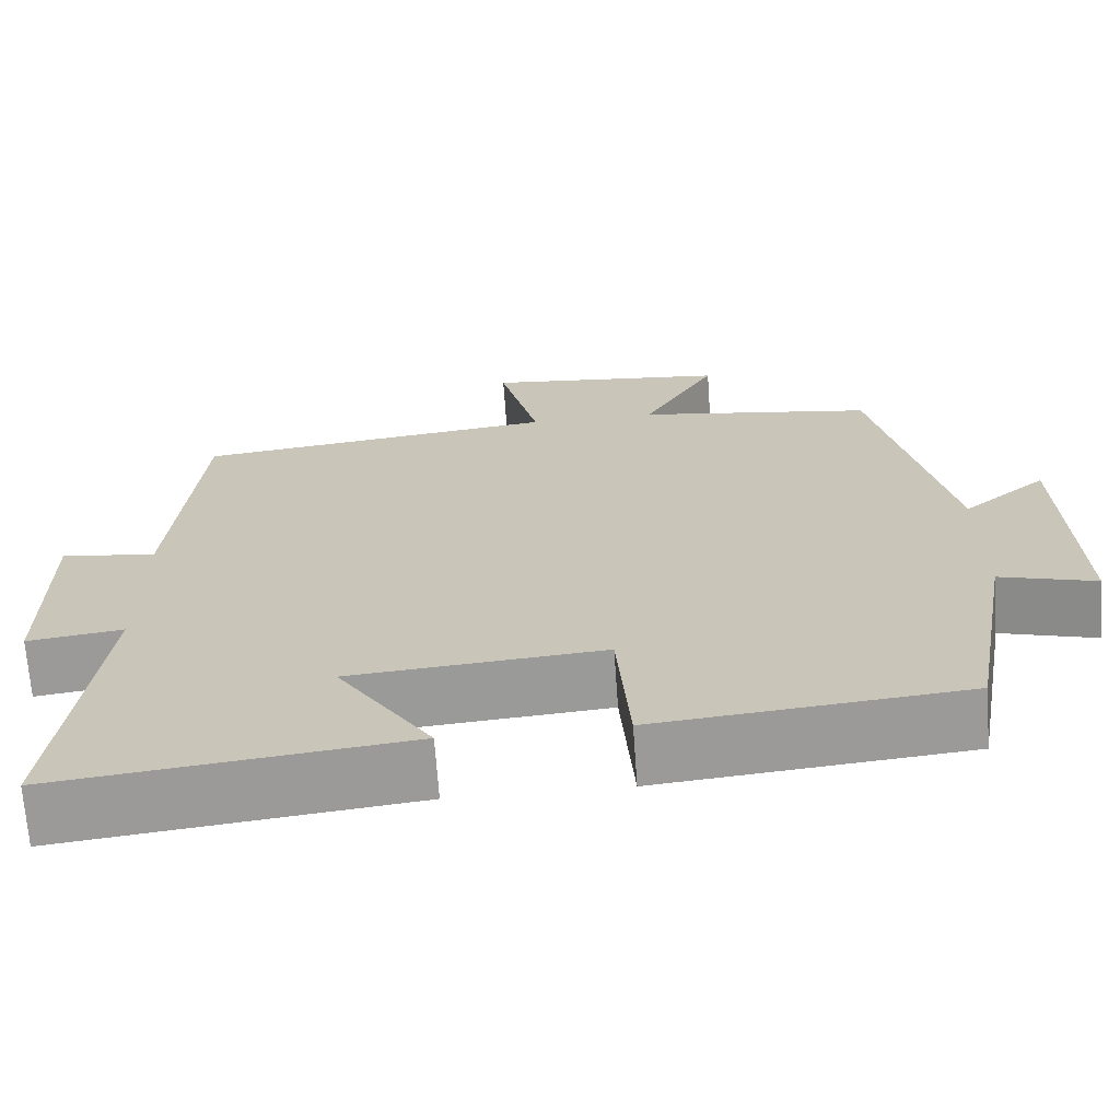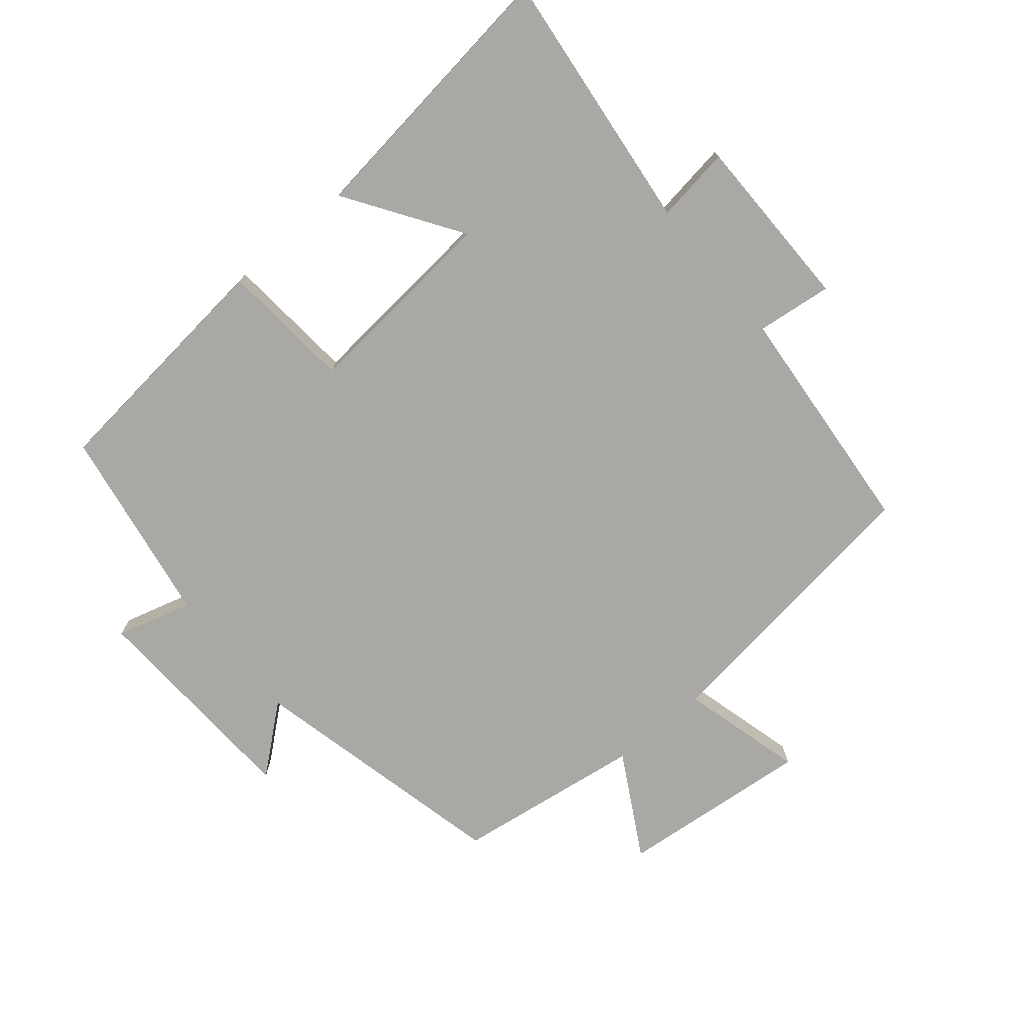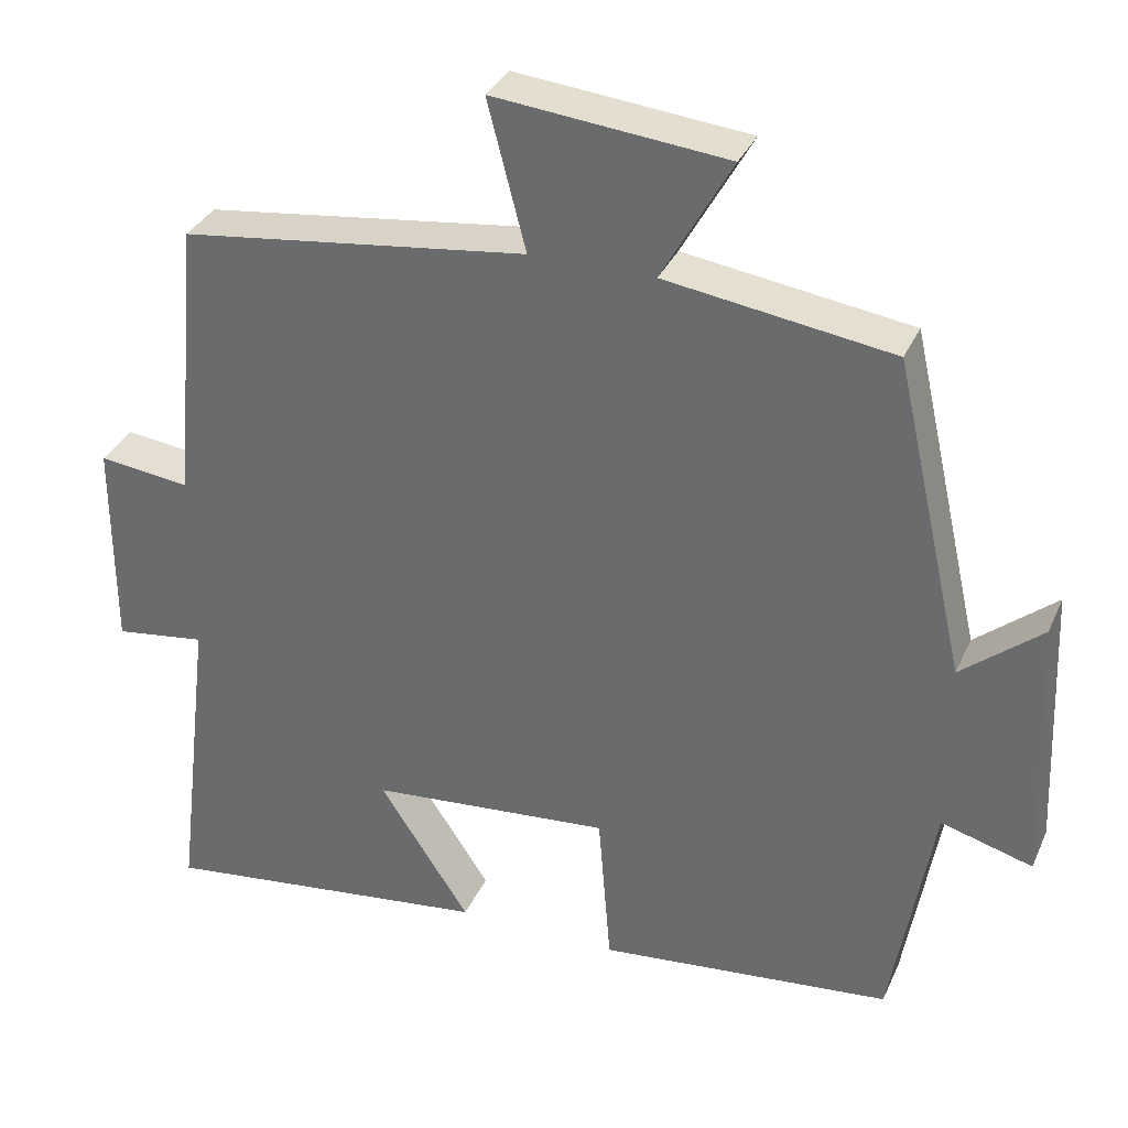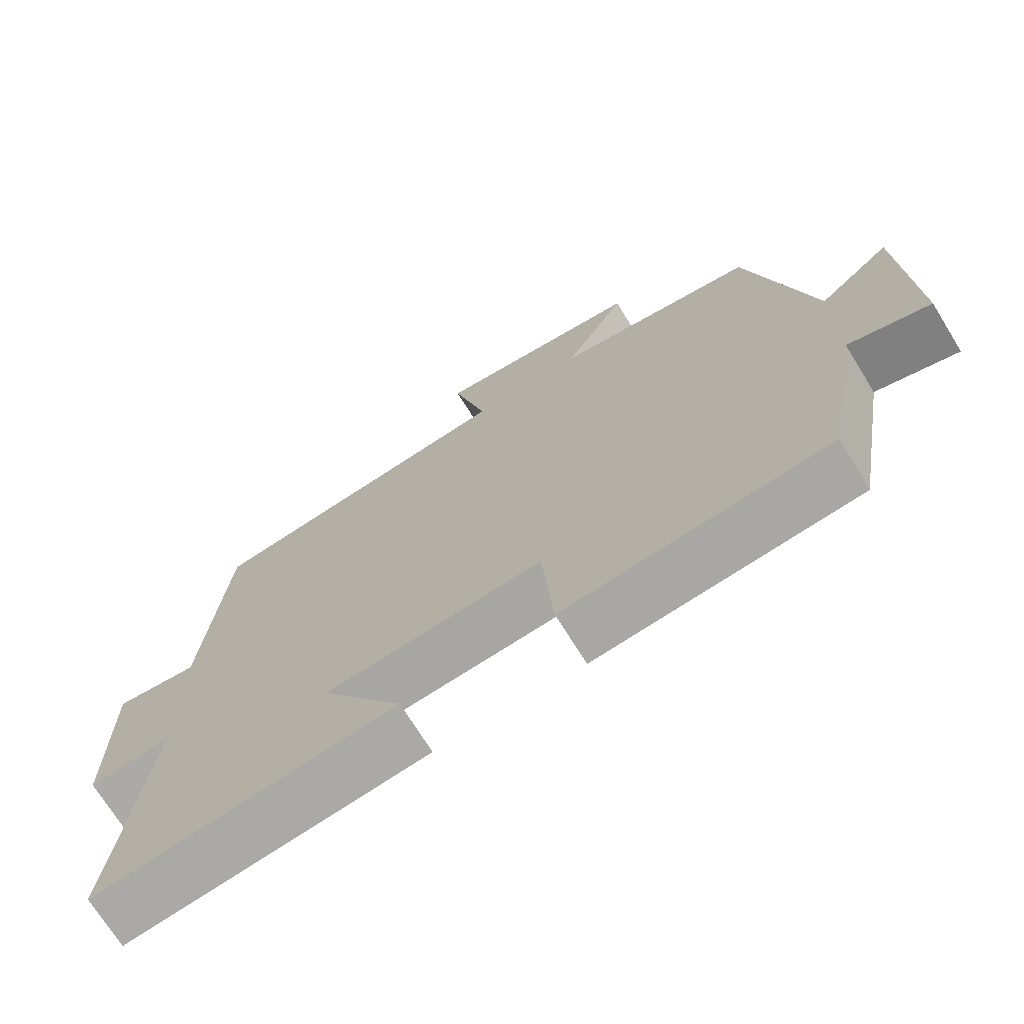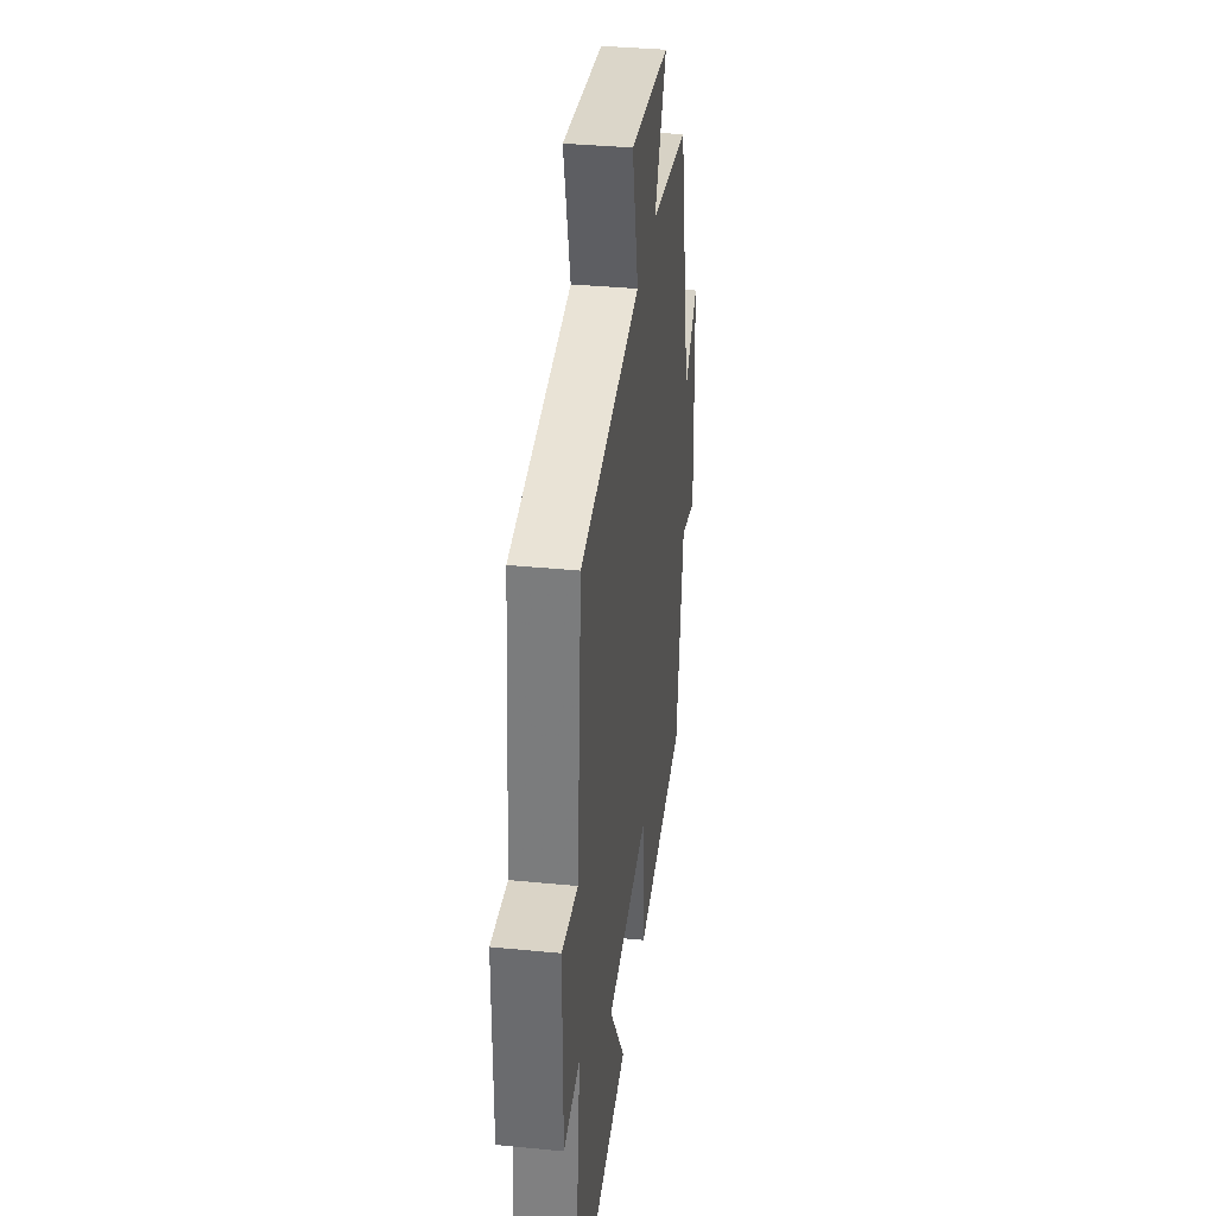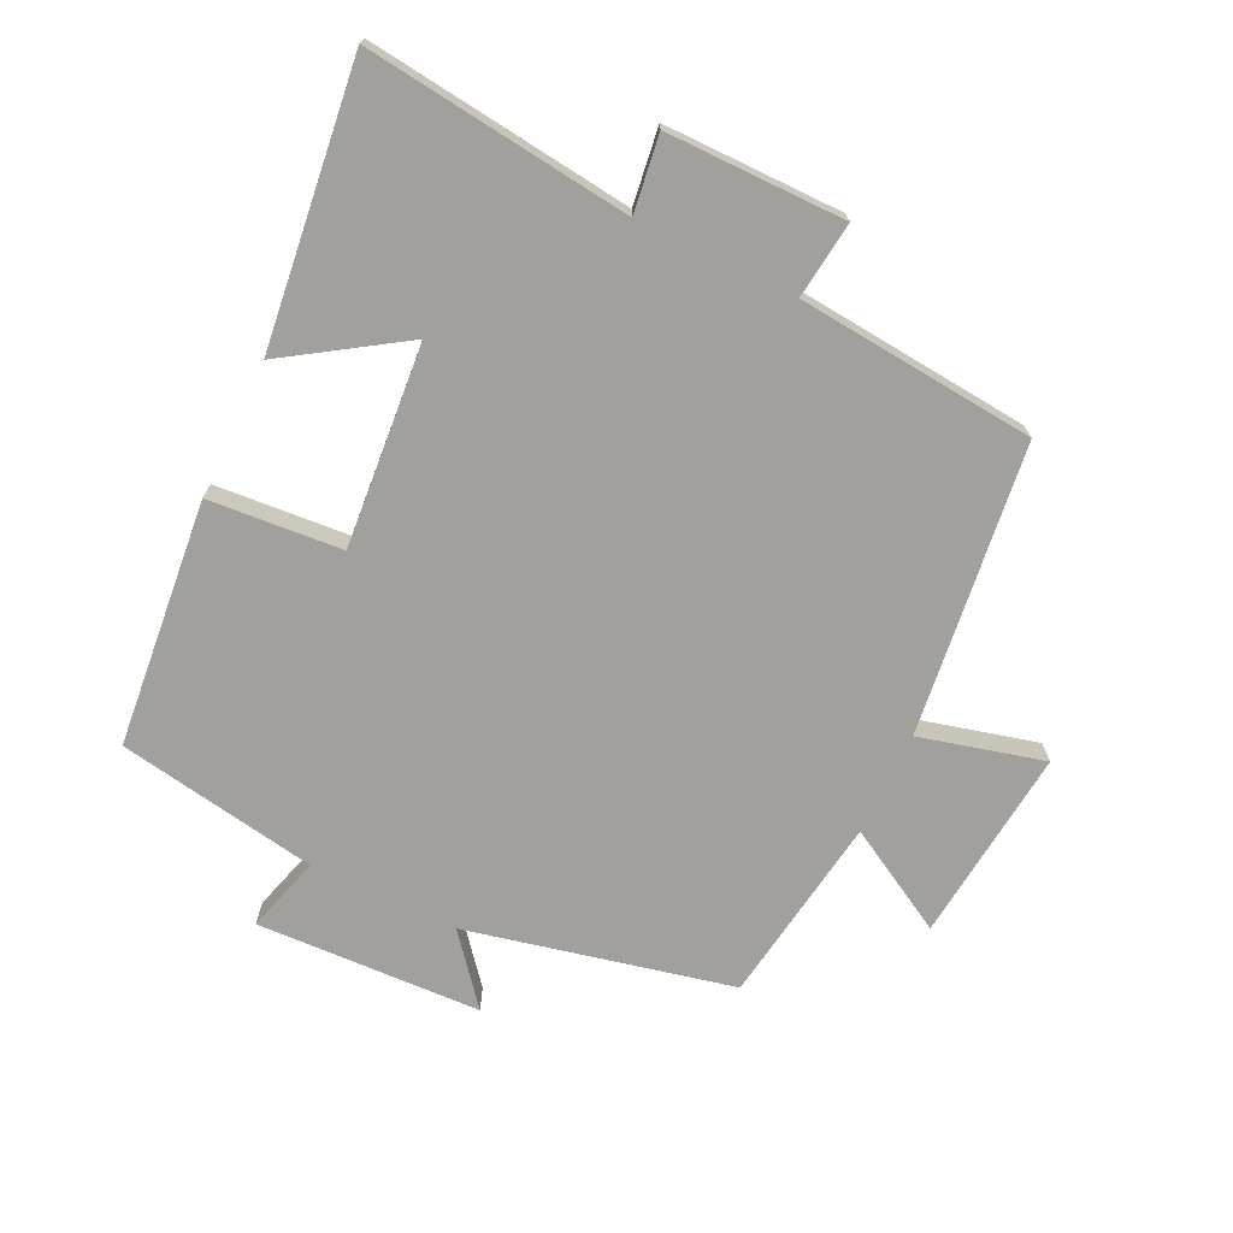
<metadata>
{"format":"obj","ext":"obj","renderer":"f3d","projection":"perspective","resolution":1024,"background":"white","views":[{"elev":-68.5,"azim":4.0,"up":"+Z"},{"elev":-75.0,"azim":-139.8,"up":"+Y"},{"elev":33.5,"azim":21.5,"up":"+Z"},{"elev":-71.3,"azim":31.7,"up":"+Z"},{"elev":35.6,"azim":-82.6,"up":"+Z"},{"elev":-71.6,"azim":-115.7,"up":"+Y"}]}
</metadata>
<code>
v 0.448 0.07 -0.463
v 0.078 0.07 -0.5
v 0.062 0.07 -0.3
v -0.242 0.07 -0.326
v -0.128 0.07 -0.5
v -0.548 0.07 -0.551
v -0.5 0.07 -0.151
v -0.615 0.07 -0.167
v -0.615 0.07 0.101
v -0.5 0.07 0.087
v -0.467 0.07 0.445
v -0.031 0.07 0.5
v -0.079 0.07 0.686
v 0.213 0.07 0.656
v 0.125 0.07 0.5
v 0.41 0.07 0.458
v 0.5 0.07 0.06
v 0.601 0.07 0.143
v 0.615 0.07 -0.195
v 0.5 0.07 -0.162
v 0.448 0 -0.463
v 0.078 0 -0.5
v 0.062 0 -0.3
v -0.242 0 -0.326
v -0.128 0 -0.5
v -0.548 0 -0.551
v -0.5 0 -0.151
v -0.615 0 -0.167
v -0.615 0 0.101
v -0.5 0 0.087
v -0.467 0 0.445
v -0.031 0 0.5
v -0.079 0 0.686
v 0.213 0 0.656
v 0.125 0 0.5
v 0.41 0 0.458
v 0.5 0 0.06
v 0.601 0 0.143
v 0.615 0 -0.195
v 0.5 0 -0.162
f 17 18 19 20
f 1 2 3
f 20 1 3
f 17 20 3
f 16 17 3
f 15 16 3
f 12 13 14 15
f 15 3 4
f 12 15 4
f 11 12 4
f 10 11 4
f 7 8 9 10
f 7 10 4
f 4 5 6 7
f 40 39 38 37
f 23 22 21
f 23 21 40
f 23 40 37
f 23 37 36
f 23 36 35
f 35 34 33 32
f 24 23 35
f 24 35 32
f 24 32 31
f 24 31 30
f 30 29 28 27
f 24 30 27
f 27 26 25 24
f 1 21 22 2
f 2 22 23 3
f 3 23 24 4
f 4 24 25 5
f 5 25 26 6
f 6 26 27 7
f 7 27 28 8
f 8 28 29 9
f 9 29 30 10
f 10 30 31 11
f 11 31 32 12
f 12 32 33 13
f 13 33 34 14
f 14 34 35 15
f 15 35 36 16
f 16 36 37 17
f 17 37 38 18
f 18 38 39 19
f 19 39 40 20
f 20 40 21 1

</code>
